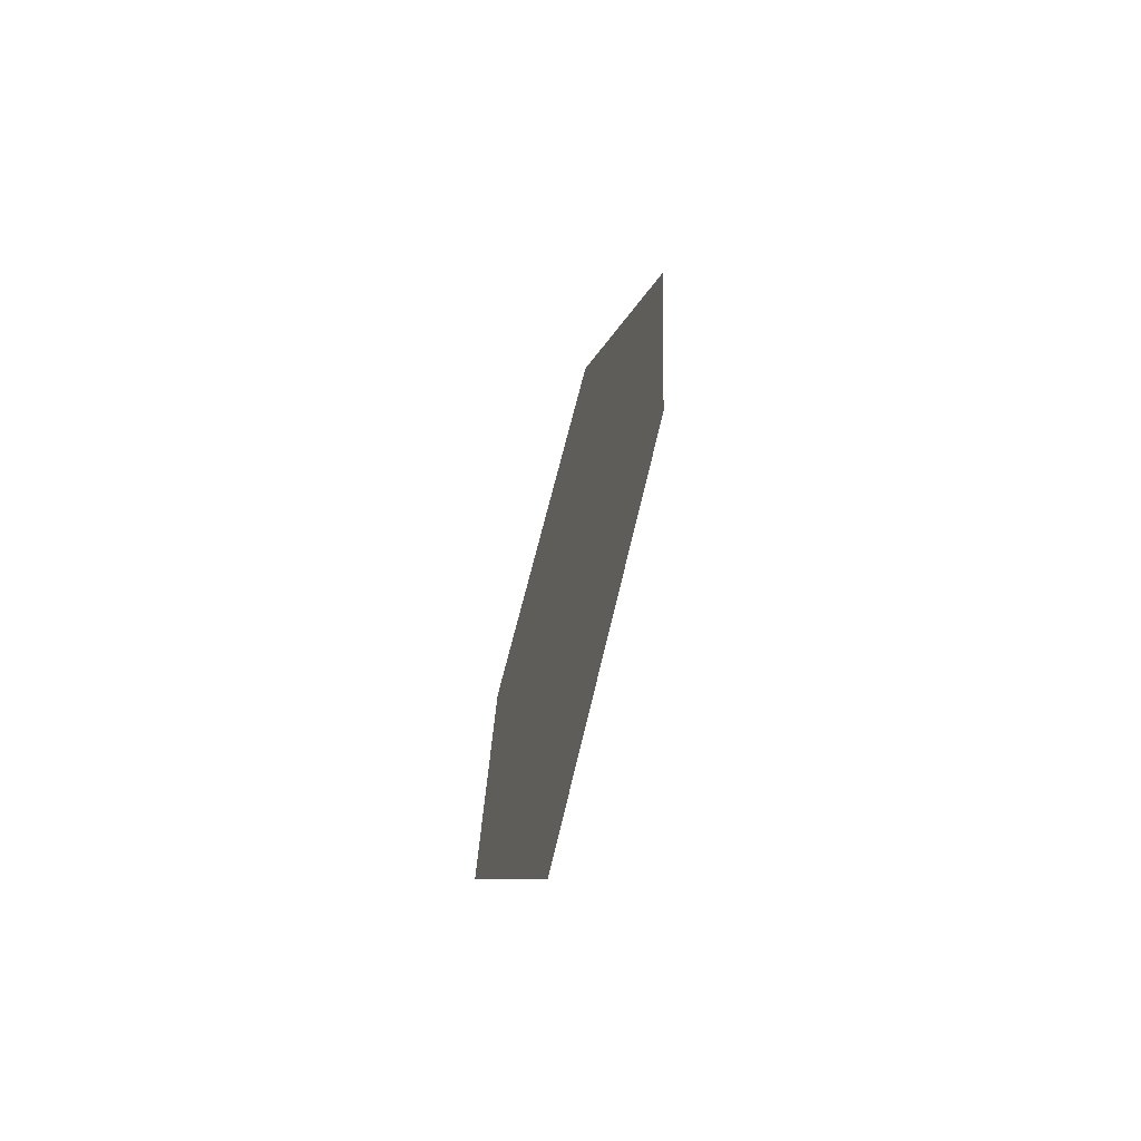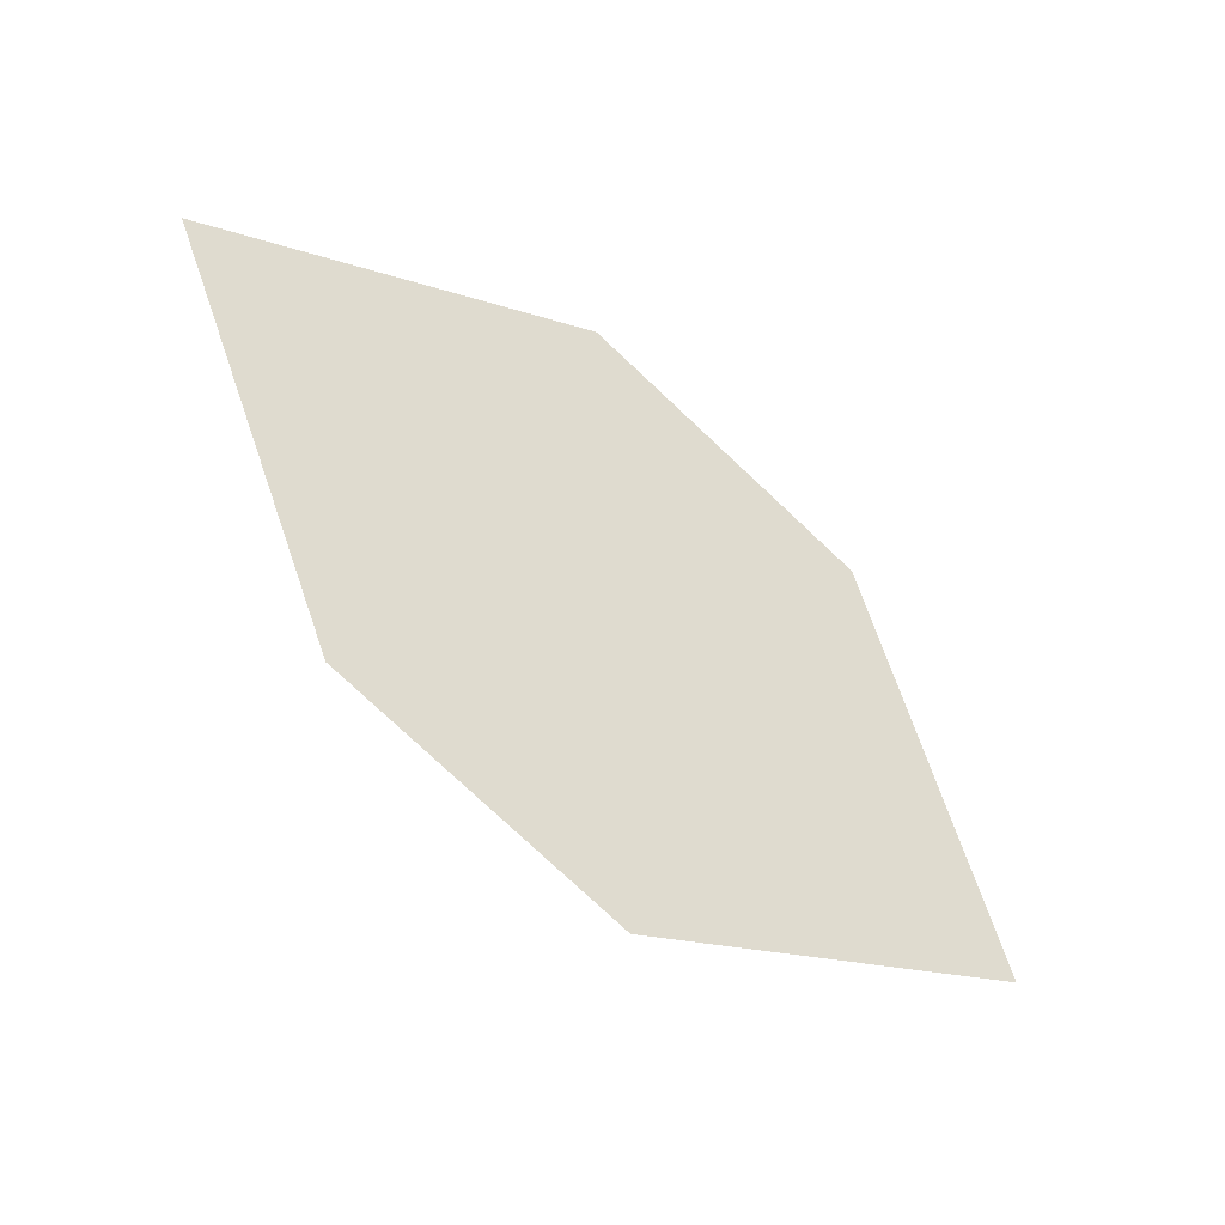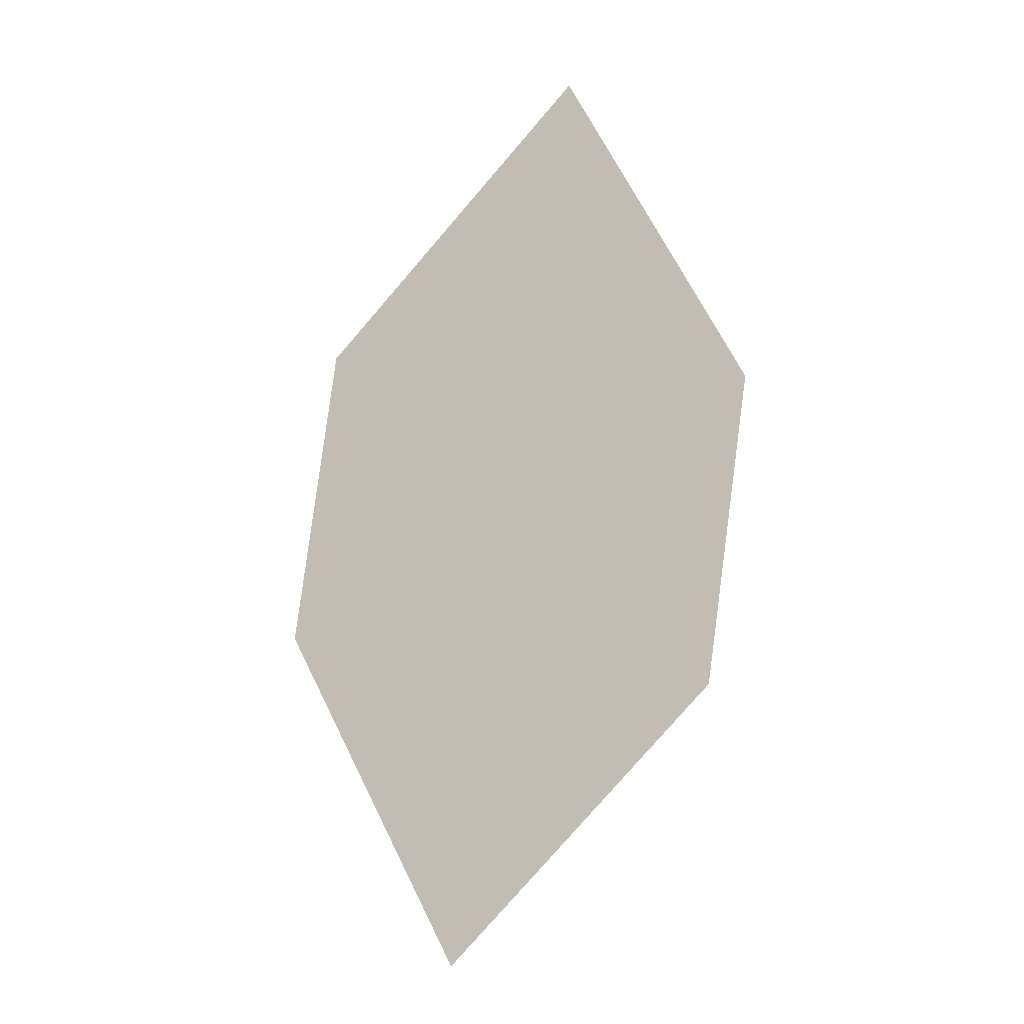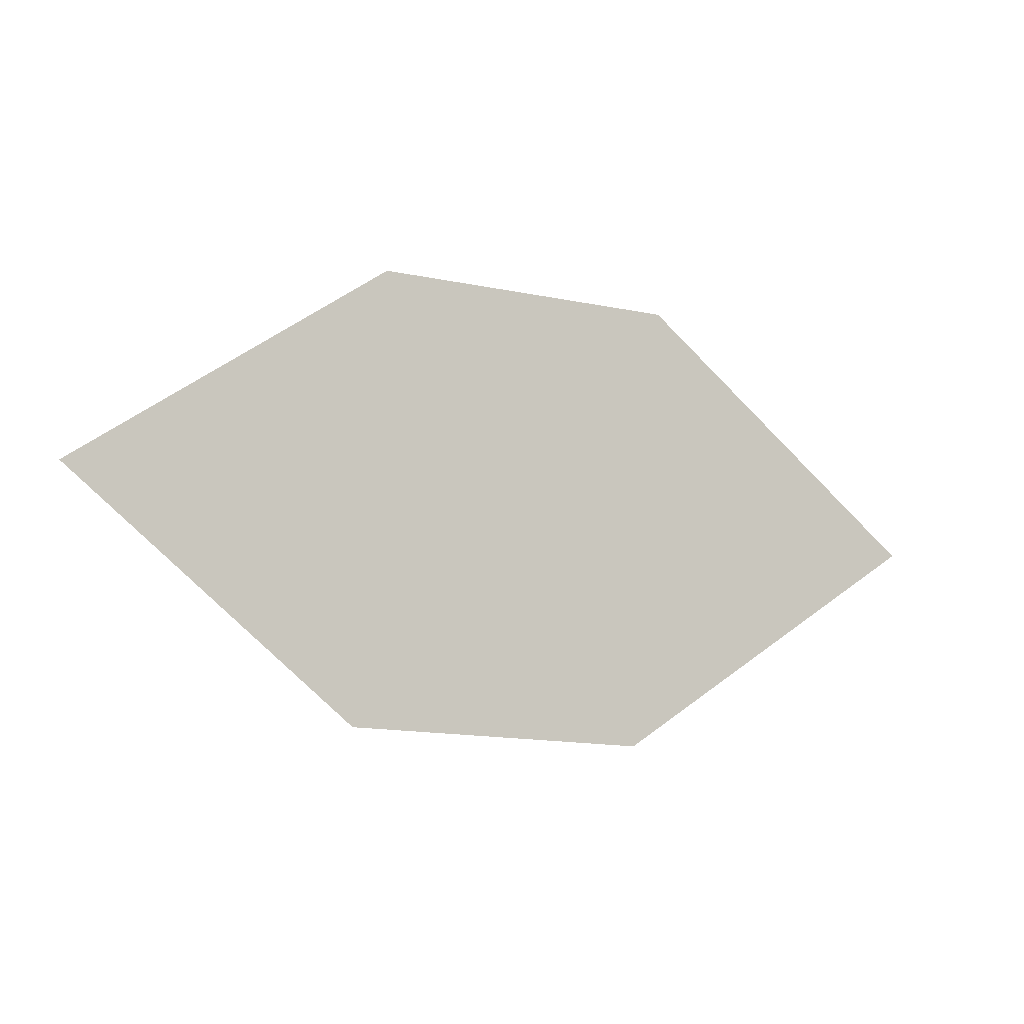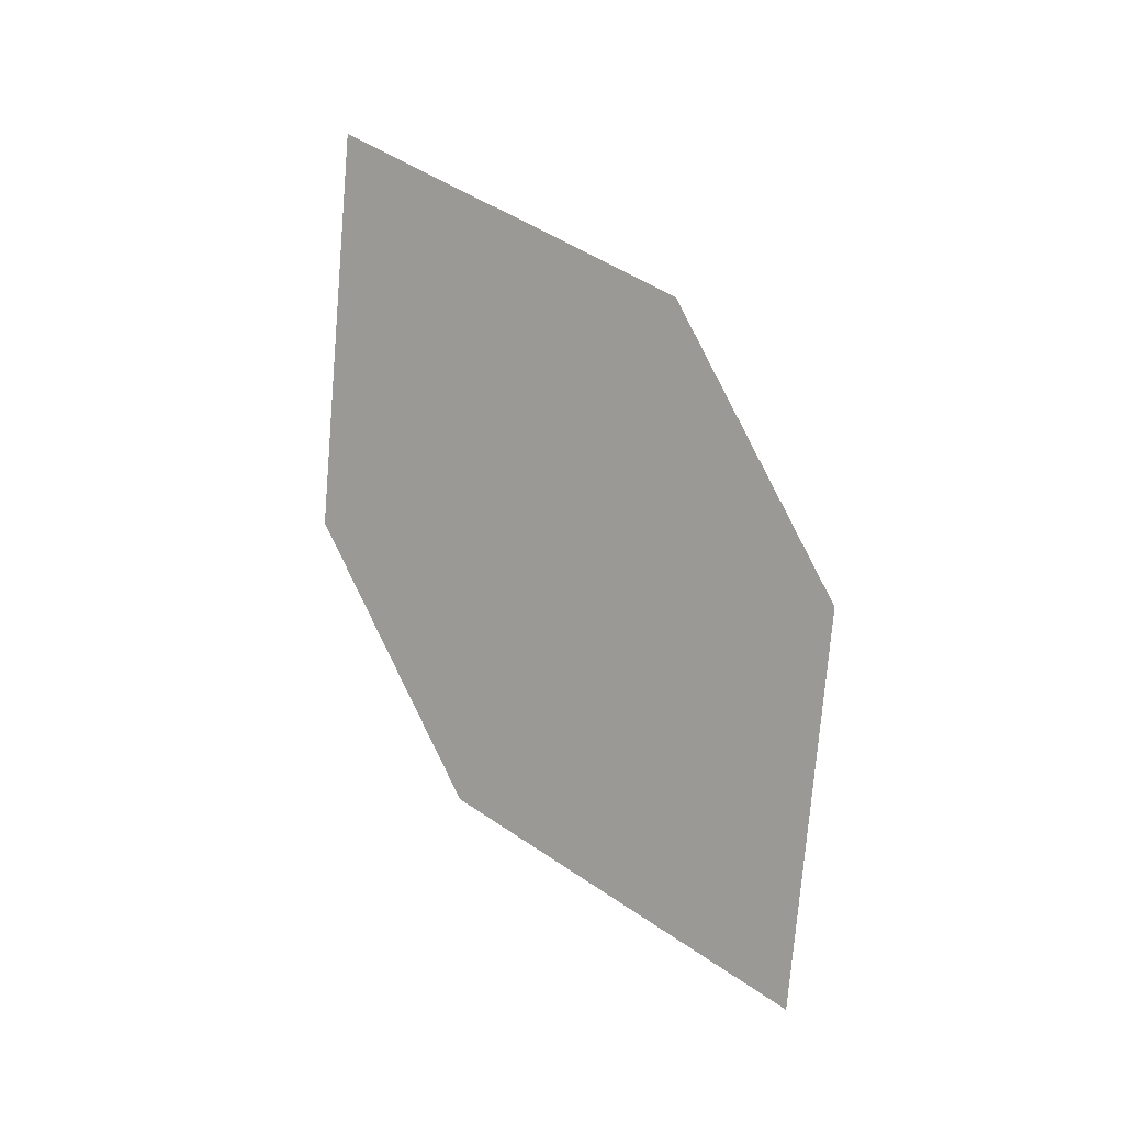
<metadata>
{"format":"obj","ext":"obj","renderer":"f3d","projection":"perspective","resolution":1024,"background":"white","views":[{"elev":45.2,"azim":72.1,"up":"+Y"},{"elev":-51.9,"azim":120.2,"up":"+Y"},{"elev":-78.7,"azim":100.9,"up":"+Z"},{"elev":-73.5,"azim":6.2,"up":"+Z"},{"elev":-74.8,"azim":137.0,"up":"+Z"}]}
</metadata>
<code>
o leaves.037
v -0.2823 -0.1993 0.9407
v -0.3138 -0.1878 0.9214
v -0.3654 -0.2278 0.9106
v -0.3062 -0.2297 0.94
v -0.3339 -0.2392 0.9299
v -0.3415 -0.1973 0.9113
f 1 2 6 3
f 1 3 5 4

</code>
